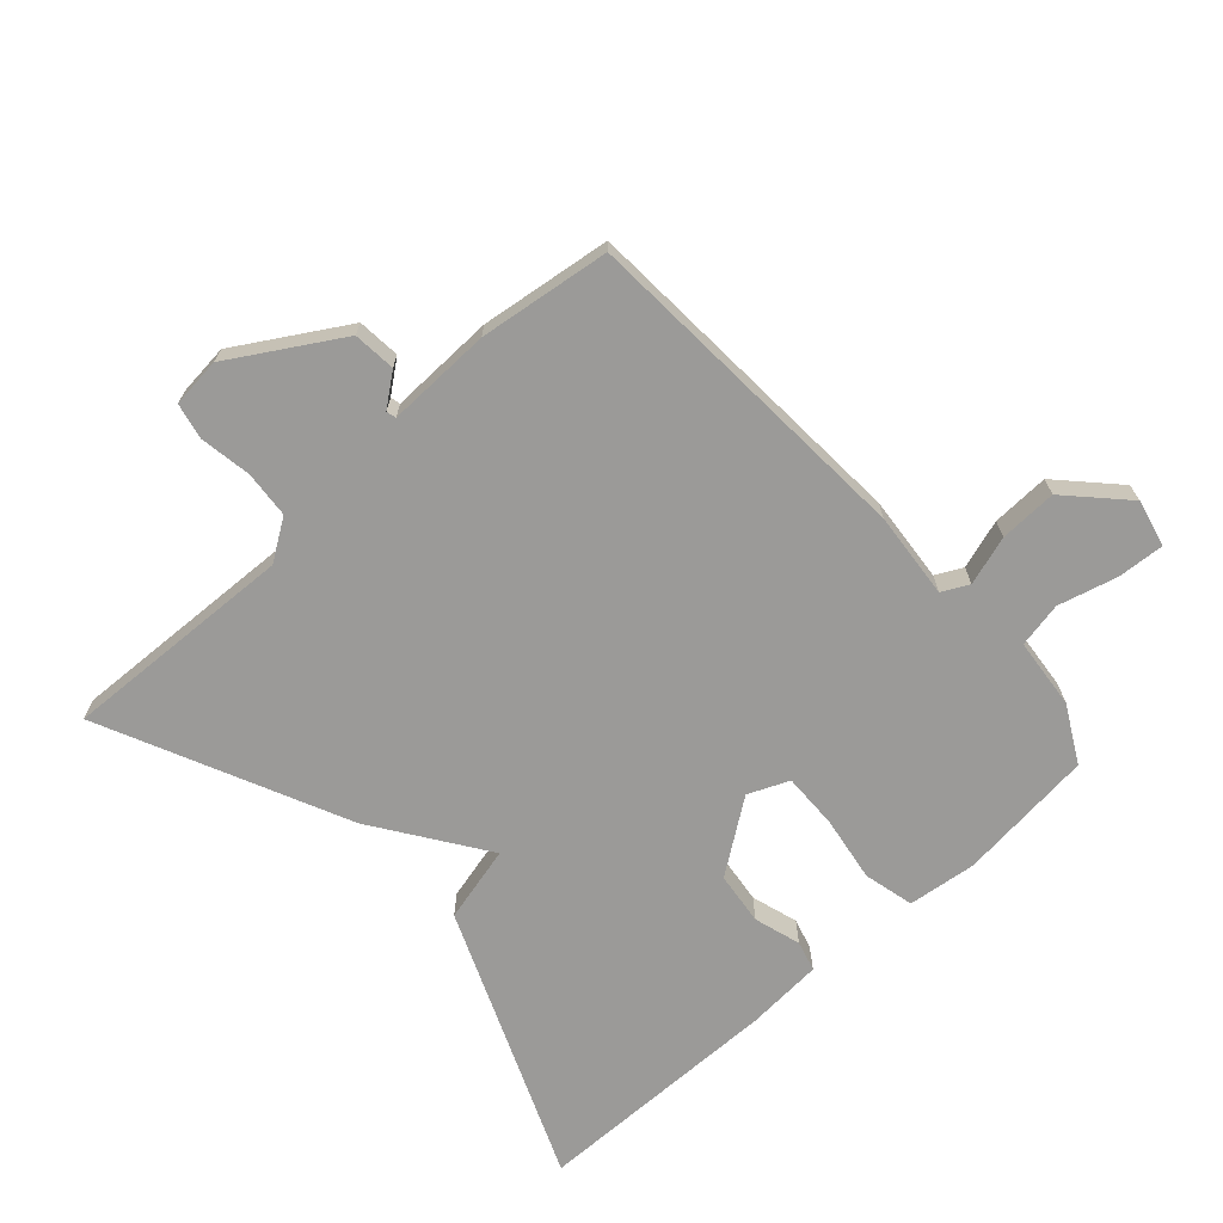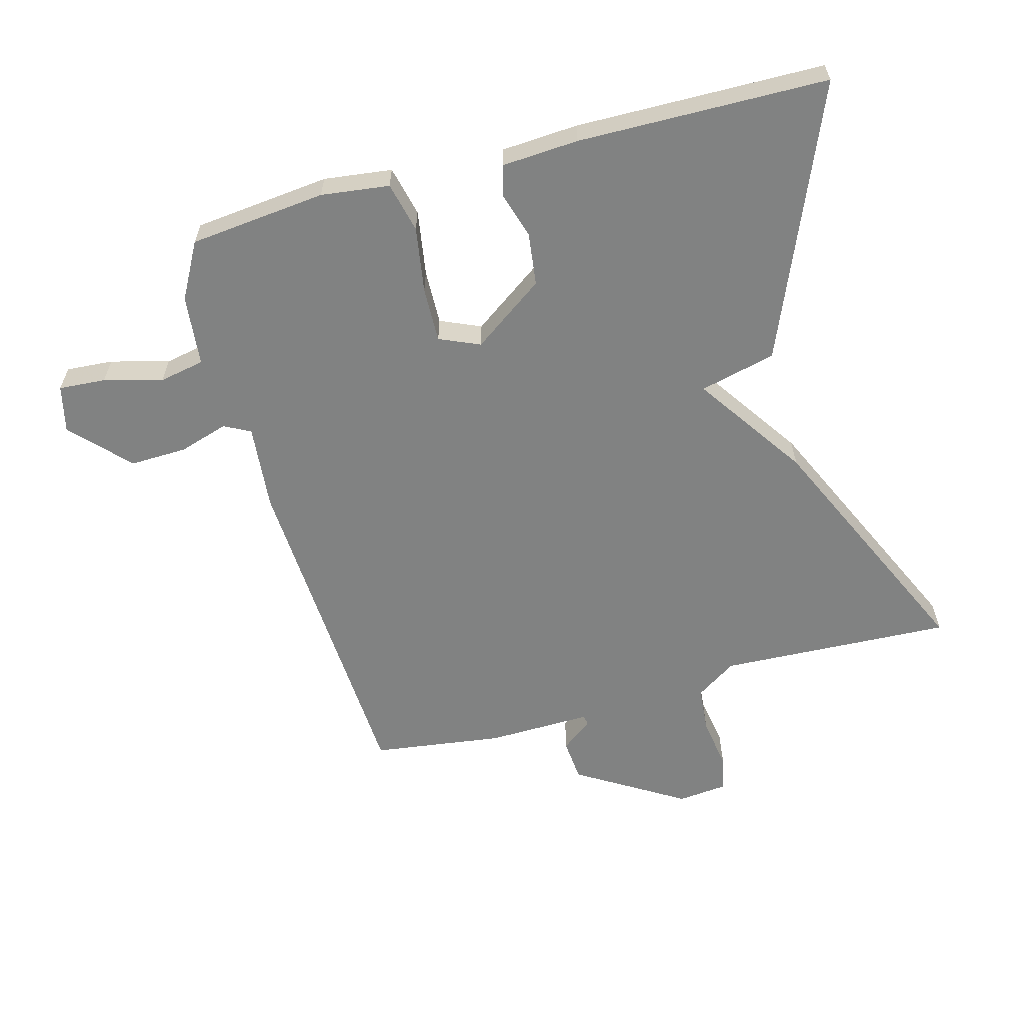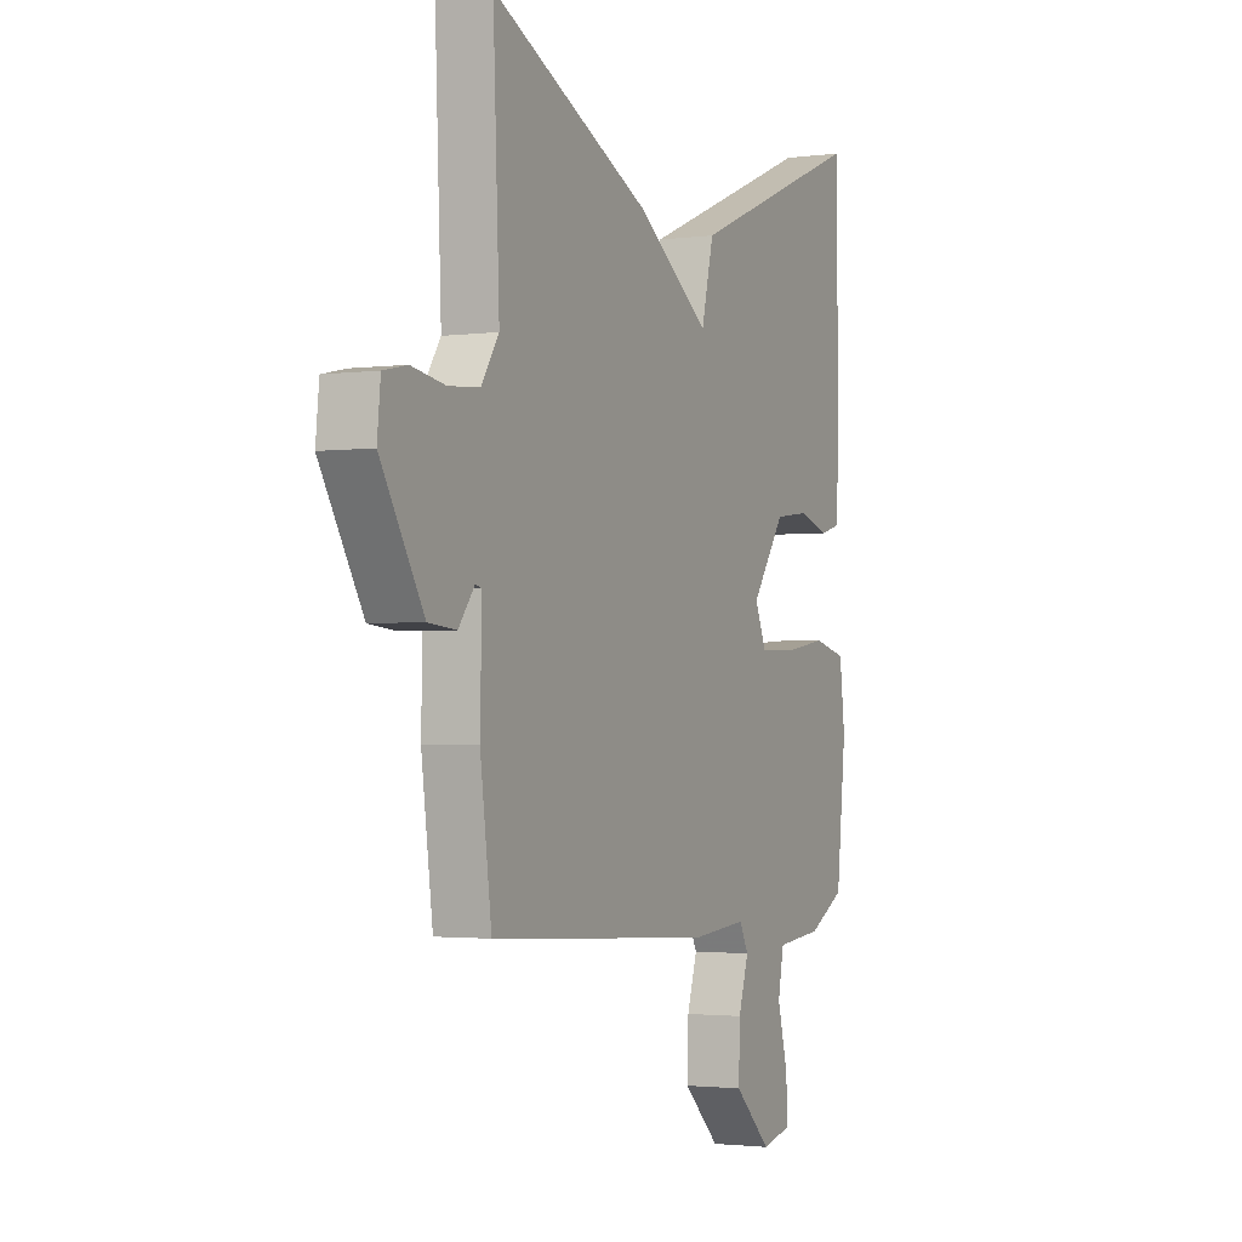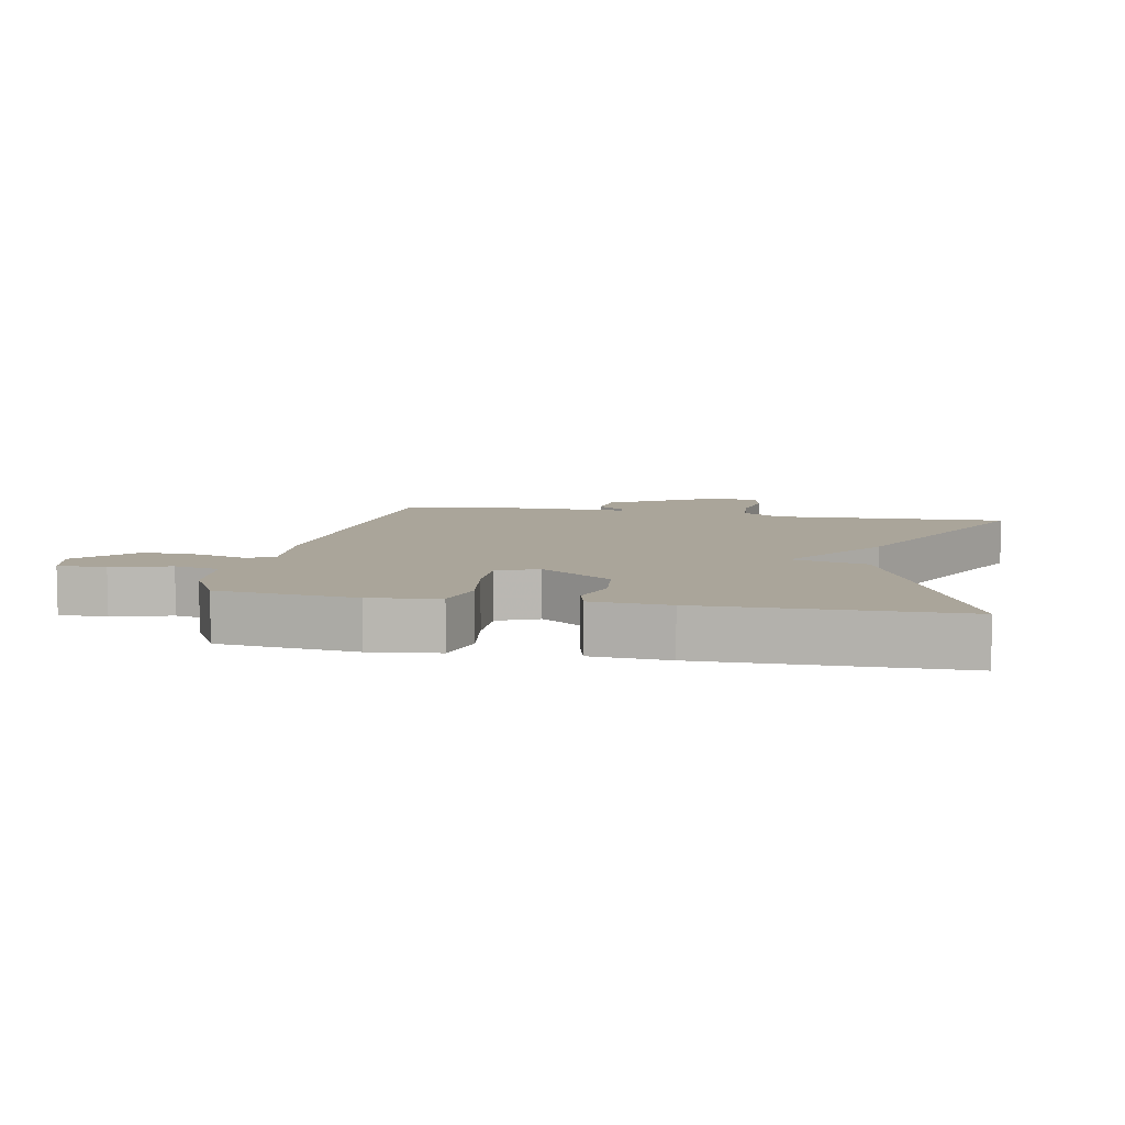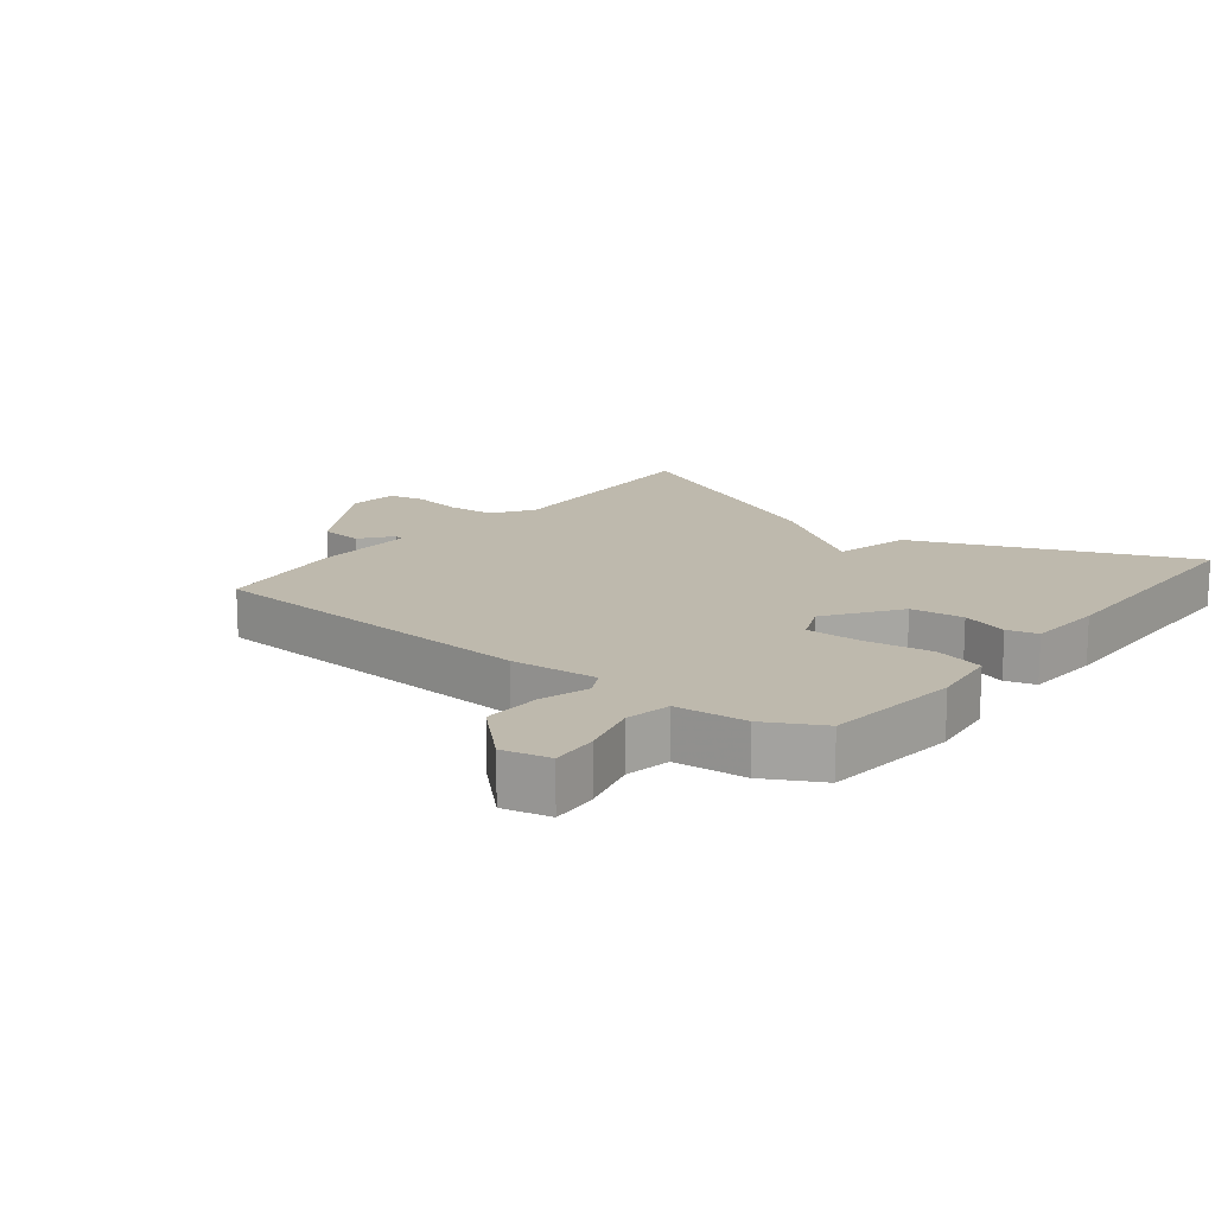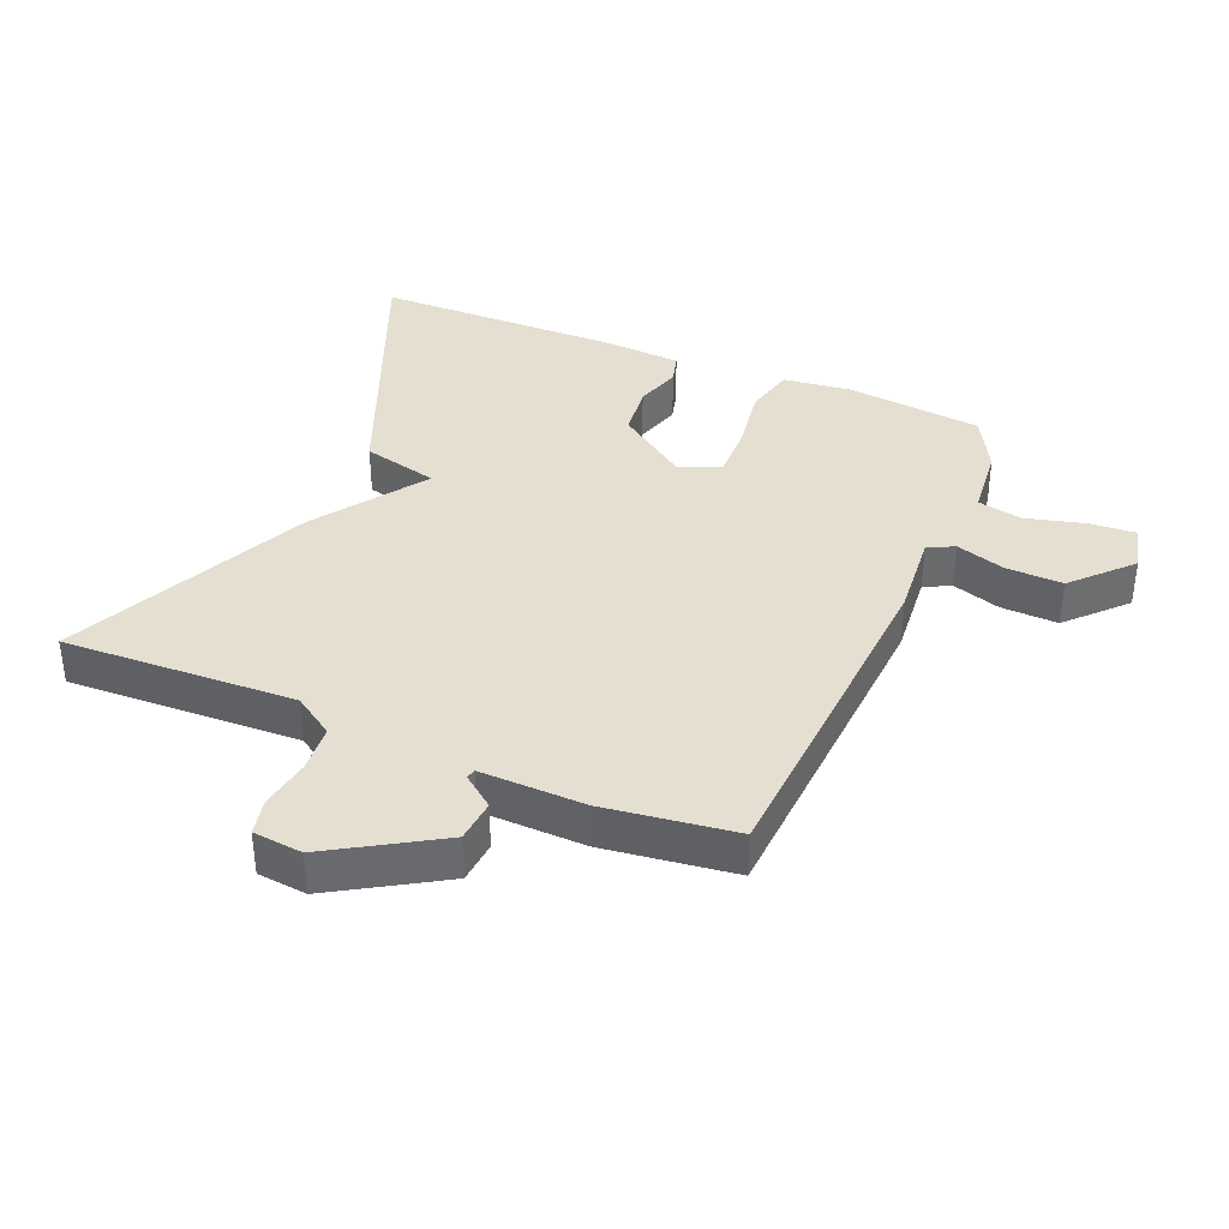
<metadata>
{"format":"obj","ext":"obj","renderer":"f3d","projection":"perspective","resolution":1024,"background":"white","views":[{"elev":-69.3,"azim":132.1,"up":"+Y"},{"elev":-60.6,"azim":-75.0,"up":"+Y"},{"elev":-2.1,"azim":115.3,"up":"+Z"},{"elev":7.7,"azim":-78.7,"up":"+Y"},{"elev":15.3,"azim":-141.8,"up":"+Y"},{"elev":37.4,"azim":112.8,"up":"+Y"}]}
</metadata>
<code>
v 0.5 0.07 0.5
v 0.485 0.07 0.138
v 0.527 0.07 0.075
v 0.6 0.07 0.069
v 0.679 0.07 0.082
v 0.735 0.07 0.07
v 0.743 0.07 -0.007
v 0.642 0.07 -0.174
v 0.576 0.07 -0.18
v 0.538 0.07 -0.131
v 0.523 0.07 -0.135
v 0.527 0.07 -0.297
v 0.5 0.07 -0.5
v -0.03 0.07 -0.532
v -0.164 0.07 -0.52
v -0.185 0.07 -0.561
v -0.161 0.07 -0.637
v -0.158 0.07 -0.726
v -0.245 0.07 -0.809
v -0.318 0.07 -0.792
v -0.313 0.07 -0.719
v -0.289 0.07 -0.628
v -0.303 0.07 -0.558
v -0.413 0.07 -0.547
v -0.5 0.07 -0.5
v -0.523 0.07 -0.288
v -0.51 0.07 -0.182
v -0.432 0.07 -0.163
v -0.33 0.07 -0.179
v -0.244 0.07 -0.181
v -0.217 0.07 -0.118
v -0.296 0.07 -0.007
v -0.378 0.07 0.003
v -0.45 0.07 -0.019
v -0.497 0.07 -0.006
v -0.505 0.07 0.113
v -0.5 0.07 0.5
v -0.078 0.07 0.325
v -0.049 0.07 0.207
v 0.122 0.07 0.325
v 0.5 0 0.5
v 0.485 0 0.138
v 0.527 0 0.075
v 0.6 0 0.069
v 0.679 0 0.082
v 0.735 0 0.07
v 0.743 0 -0.007
v 0.642 0 -0.174
v 0.576 0 -0.18
v 0.538 0 -0.131
v 0.523 0 -0.135
v 0.527 0 -0.297
v 0.5 0 -0.5
v -0.03 0 -0.532
v -0.164 0 -0.52
v -0.185 0 -0.561
v -0.161 0 -0.637
v -0.158 0 -0.726
v -0.245 0 -0.809
v -0.318 0 -0.792
v -0.313 0 -0.719
v -0.289 0 -0.628
v -0.303 0 -0.558
v -0.413 0 -0.547
v -0.5 0 -0.5
v -0.523 0 -0.288
v -0.51 0 -0.182
v -0.432 0 -0.163
v -0.33 0 -0.179
v -0.244 0 -0.181
v -0.217 0 -0.118
v -0.296 0 -0.007
v -0.378 0 0.003
v -0.45 0 -0.019
v -0.497 0 -0.006
v -0.505 0 0.113
v -0.5 0 0.5
v -0.078 0 0.325
v -0.049 0 0.207
v 0.122 0 0.325
f 39 40 1 2
f 37 38 39
f 36 37 39
f 35 36 39
f 34 35 39
f 33 34 39
f 39 2 3
f 33 39 3
f 32 33 3
f 31 32 3 4
f 5 6 7
f 4 5 7
f 31 4 7
f 30 31 7
f 27 28 29
f 26 27 29
f 25 26 29
f 24 25 29
f 23 24 29
f 22 23 29 30
f 20 21 22
f 19 20 22
f 18 19 22
f 17 18 22
f 16 17 22
f 15 16 22 30
f 14 15 30
f 13 14 30
f 12 13 30
f 11 12 30
f 10 11 30 7
f 7 8 9 10
f 42 41 80 79
f 79 78 77
f 79 77 76
f 79 76 75
f 79 75 74
f 79 74 73
f 43 42 79
f 43 79 73
f 43 73 72
f 44 43 72 71
f 47 46 45
f 47 45 44
f 47 44 71
f 47 71 70
f 69 68 67
f 69 67 66
f 69 66 65
f 69 65 64
f 69 64 63
f 70 69 63 62
f 62 61 60
f 62 60 59
f 62 59 58
f 62 58 57
f 62 57 56
f 70 62 56 55
f 70 55 54
f 70 54 53
f 70 53 52
f 70 52 51
f 47 70 51 50
f 50 49 48 47
f 1 41 42 2
f 2 42 43 3
f 3 43 44 4
f 4 44 45 5
f 5 45 46 6
f 6 46 47 7
f 7 47 48 8
f 8 48 49 9
f 9 49 50 10
f 10 50 51 11
f 11 51 52 12
f 12 52 53 13
f 13 53 54 14
f 14 54 55 15
f 15 55 56 16
f 16 56 57 17
f 17 57 58 18
f 18 58 59 19
f 19 59 60 20
f 20 60 61 21
f 21 61 62 22
f 22 62 63 23
f 23 63 64 24
f 24 64 65 25
f 25 65 66 26
f 26 66 67 27
f 27 67 68 28
f 28 68 69 29
f 29 69 70 30
f 30 70 71 31
f 31 71 72 32
f 32 72 73 33
f 33 73 74 34
f 34 74 75 35
f 35 75 76 36
f 36 76 77 37
f 37 77 78 38
f 38 78 79 39
f 39 79 80 40
f 40 80 41 1

</code>
